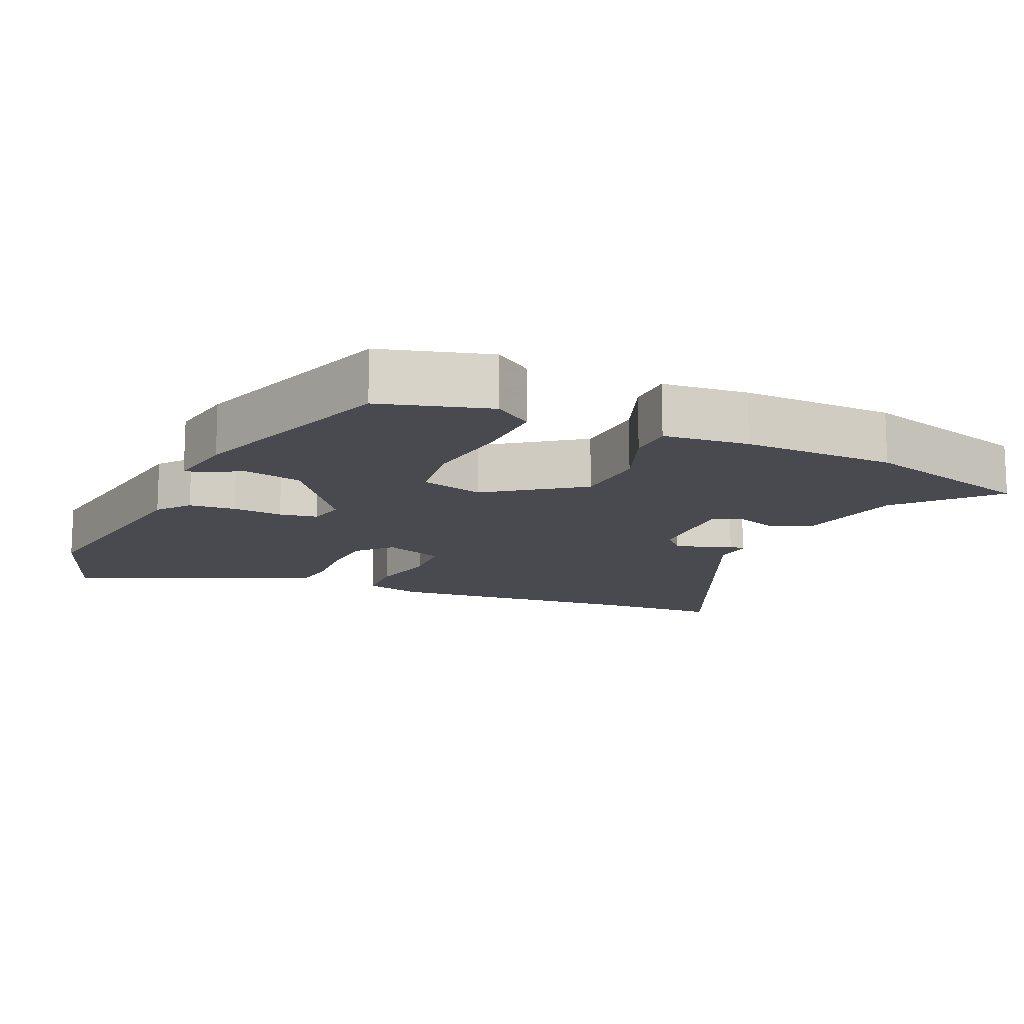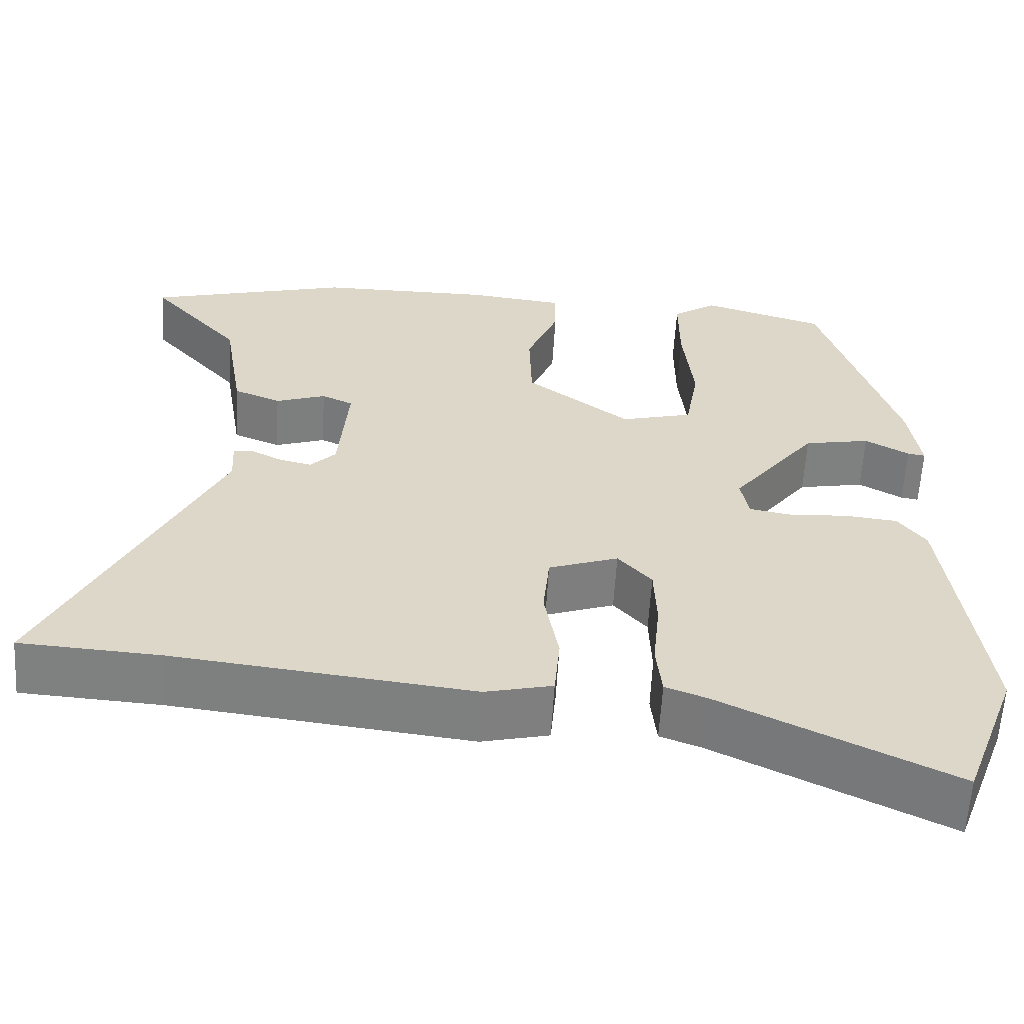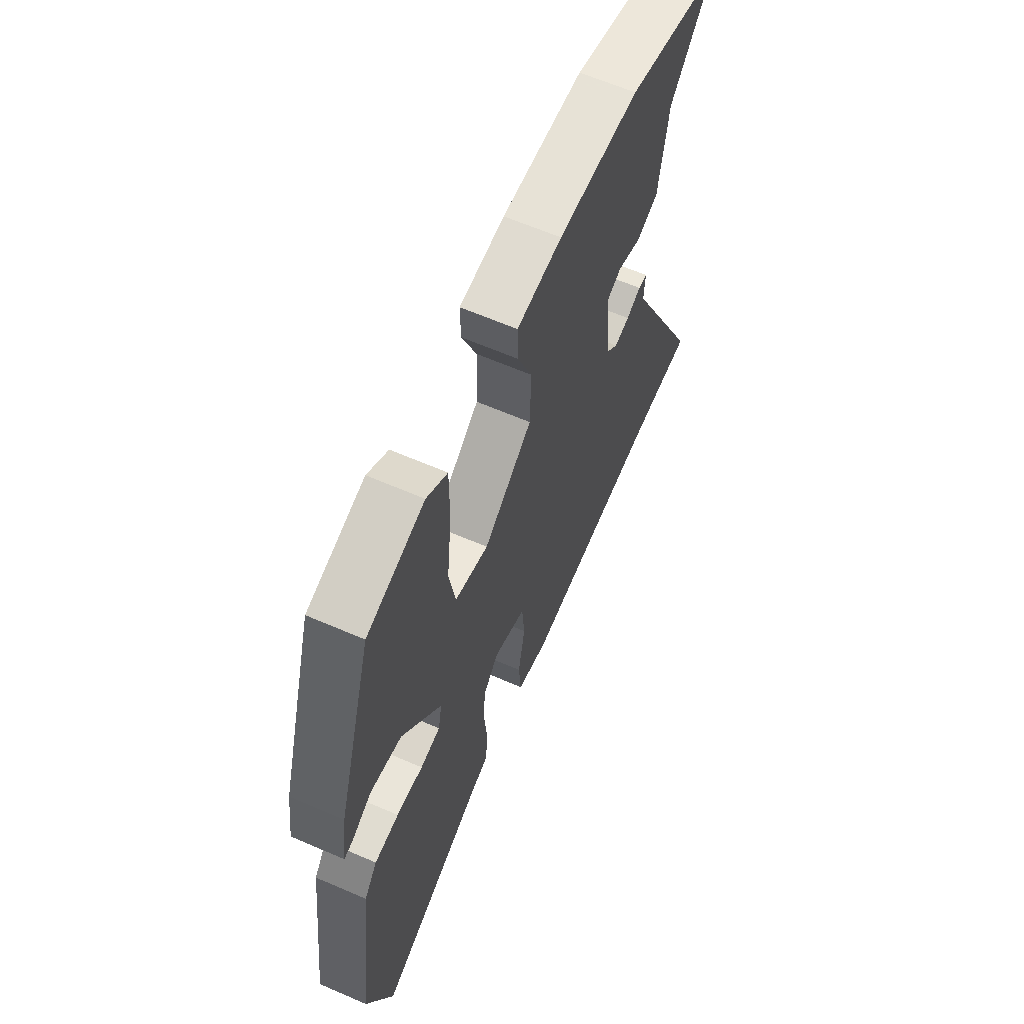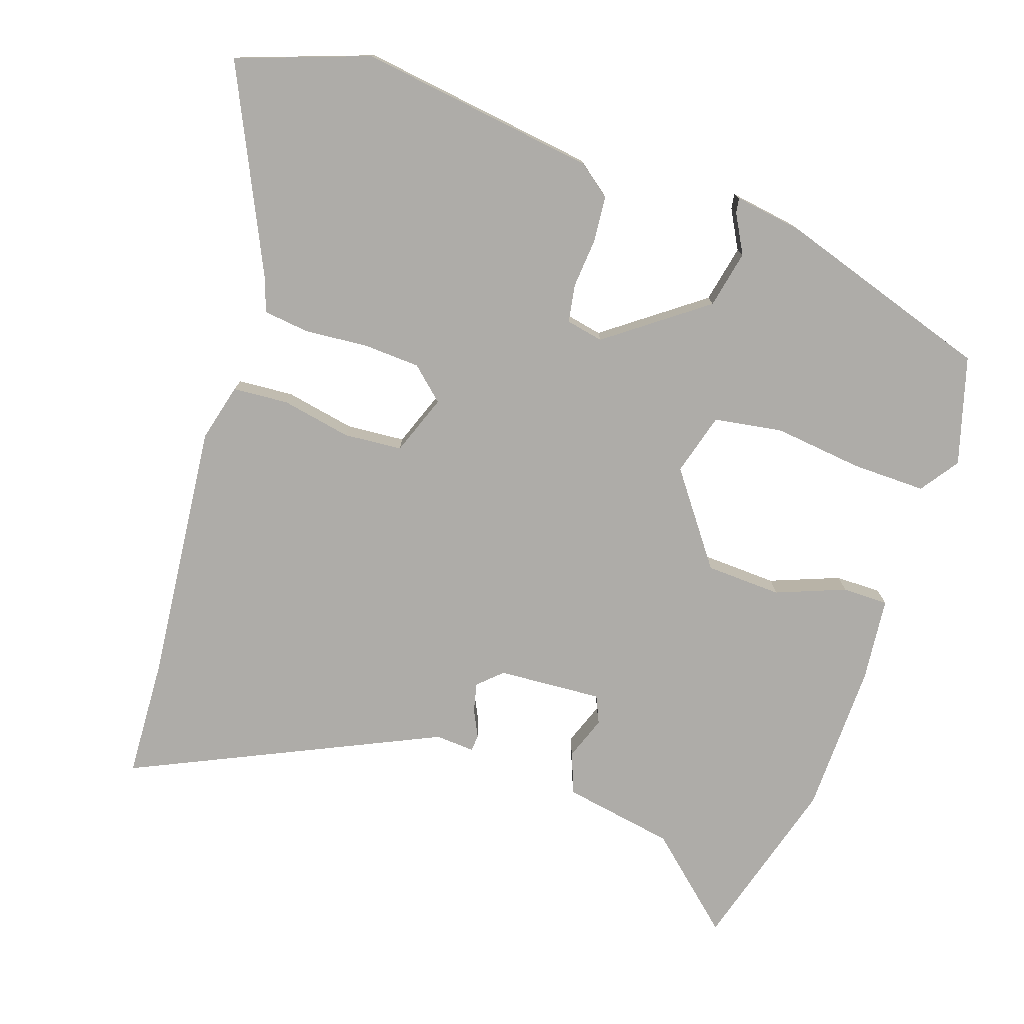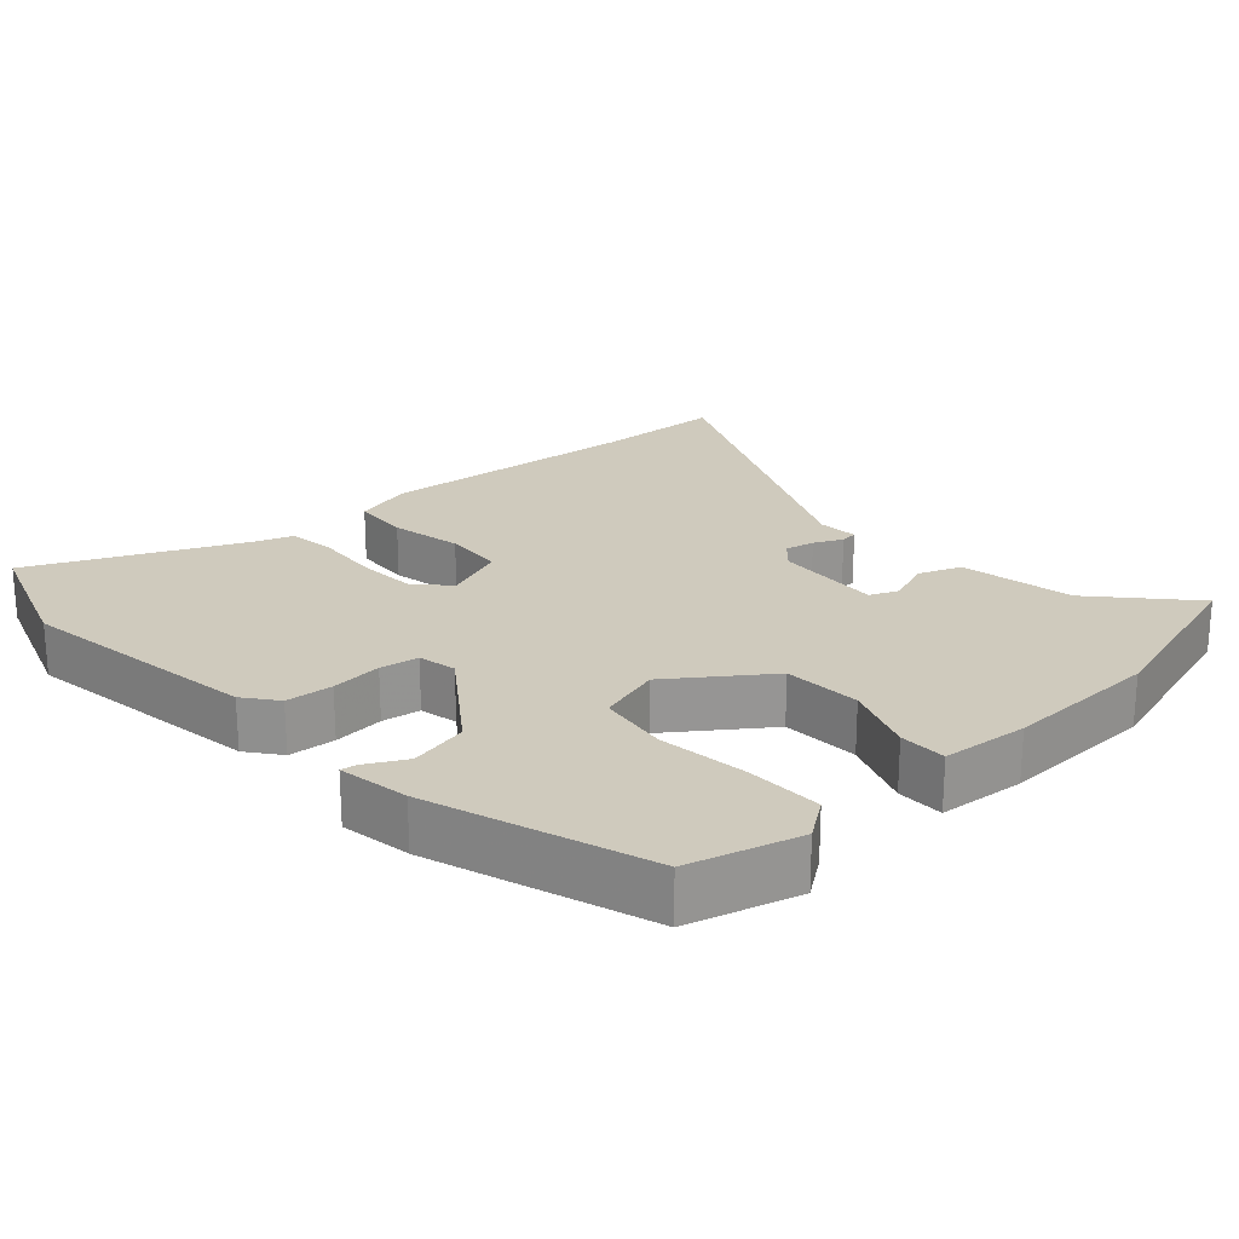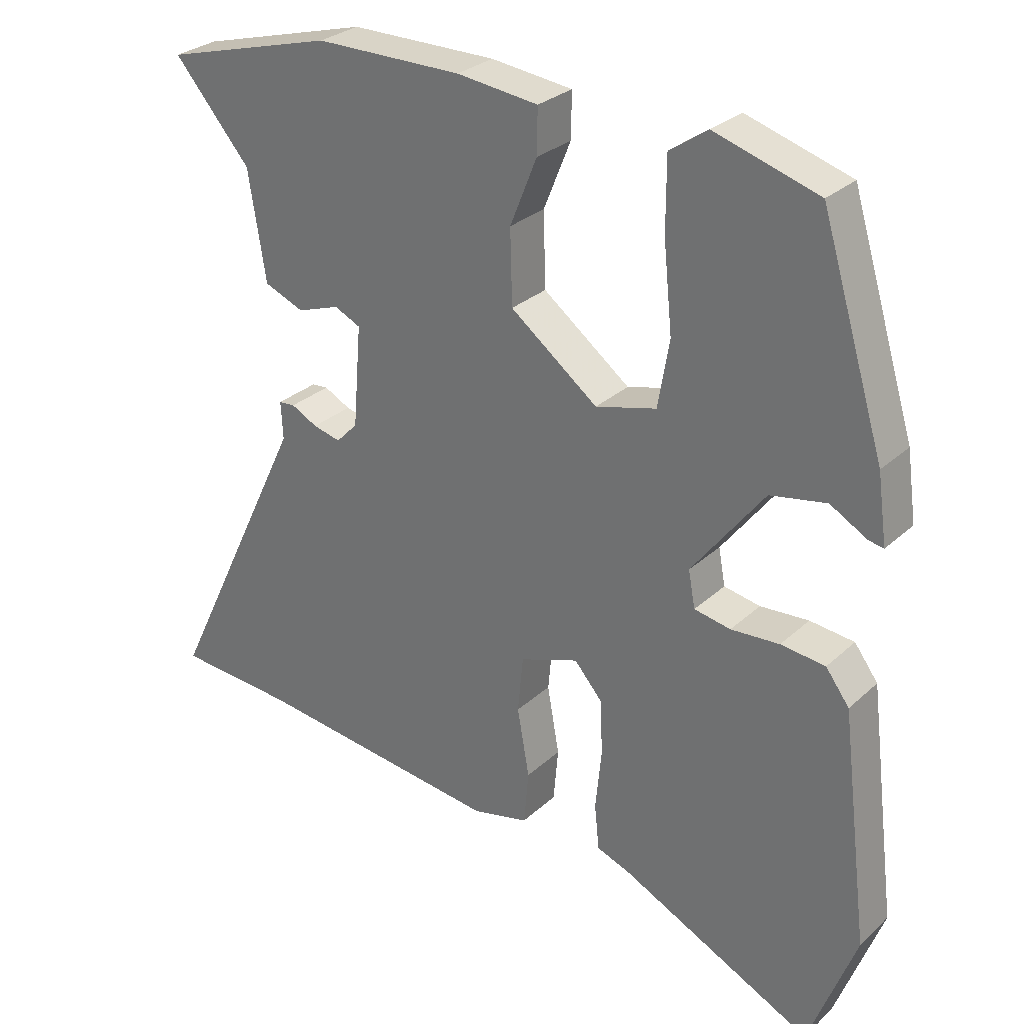
<metadata>
{"format":"obj","ext":"obj","renderer":"f3d","projection":"perspective","resolution":1024,"background":"white","views":[{"elev":-13.6,"azim":-25.3,"up":"+Y"},{"elev":-60.2,"azim":176.6,"up":"+Z"},{"elev":63.1,"azim":-66.3,"up":"+Z"},{"elev":-76.8,"azim":-109.5,"up":"+Y"},{"elev":22.9,"azim":-43.6,"up":"+Y"},{"elev":28.8,"azim":-143.1,"up":"+Z"}]}
</metadata>
<code>
v 0.352 0.07 0.54
v 0.606 0.07 0.471
v 0.492 0.07 0.339
v 0.466 0.07 0.178
v 0.407 0.07 0.154
v 0.344 0.07 0.176
v 0.305 0.07 0.158
v 0.317 0.07 0.008
v 0.349 0.07 -0.025
v 0.39 0.07 -0.015
v 0.429 0.07 0.005
v 0.453 0.07 0.003
v 0.45 0.07 -0.053
v 0.66 0.07 -0.49
v 0.485 0.07 -0.501
v 0.114 0.07 -0.544
v 0.03 0.07 -0.524
v 0.023 0.07 -0.444
v 0.041 0.07 -0.343
v 0.033 0.07 -0.259
v -0.054 0.07 -0.228
v -0.096 0.07 -0.276
v -0.099 0.07 -0.358
v -0.09 0.07 -0.448
v -0.097 0.07 -0.515
v -0.148 0.07 -0.534
v -0.435 0.07 -0.674
v -0.505 0.07 -0.486
v -0.462 0.07 -0.142
v -0.427 0.07 -0.095
v -0.361 0.07 -0.088
v -0.289 0.07 -0.093
v -0.235 0.07 -0.083
v -0.225 0.07 -0.029
v -0.332 0.07 0.111
v -0.415 0.07 0.127
v -0.47 0.07 0.096
v -0.492 0.07 0.092
v -0.478 0.07 0.192
v -0.383 0.07 0.502
v -0.229 0.07 0.549
v -0.173 0.07 0.511
v -0.173 0.07 0.405
v -0.186 0.07 0.277
v -0.169 0.07 0.178
v -0.079 0.07 0.154
v 0.051 0.07 0.253
v 0.054 0.07 0.362
v 0.014 0.07 0.461
v 0.013 0.07 0.527
v 0.134 0.07 0.541
v 0.352 0 0.54
v 0.606 0 0.471
v 0.492 0 0.339
v 0.466 0 0.178
v 0.407 0 0.154
v 0.344 0 0.176
v 0.305 0 0.158
v 0.317 0 0.008
v 0.349 0 -0.025
v 0.39 0 -0.015
v 0.429 0 0.005
v 0.453 0 0.003
v 0.45 0 -0.053
v 0.66 0 -0.49
v 0.485 0 -0.501
v 0.114 0 -0.544
v 0.03 0 -0.524
v 0.023 0 -0.444
v 0.041 0 -0.343
v 0.033 0 -0.259
v -0.054 0 -0.228
v -0.096 0 -0.276
v -0.099 0 -0.358
v -0.09 0 -0.448
v -0.097 0 -0.515
v -0.148 0 -0.534
v -0.435 0 -0.674
v -0.505 0 -0.486
v -0.462 0 -0.142
v -0.427 0 -0.095
v -0.361 0 -0.088
v -0.289 0 -0.093
v -0.235 0 -0.083
v -0.225 0 -0.029
v -0.332 0 0.111
v -0.415 0 0.127
v -0.47 0 0.096
v -0.492 0 0.092
v -0.478 0 0.192
v -0.383 0 0.502
v -0.229 0 0.549
v -0.173 0 0.511
v -0.173 0 0.405
v -0.186 0 0.277
v -0.169 0 0.178
v -0.079 0 0.154
v 0.051 0 0.253
v 0.054 0 0.362
v 0.014 0 0.461
v 0.013 0 0.527
v 0.134 0 0.541
f 1 2 3
f 51 1 3
f 50 51 3
f 49 50 3
f 48 49 3
f 47 48 3 4
f 42 43 44
f 41 42 44
f 40 41 44
f 39 40 44
f 38 39 44
f 37 38 44
f 36 37 44
f 35 36 44 45
f 34 35 45 46
f 30 31 32
f 29 30 32
f 28 29 32
f 27 28 32
f 26 27 32
f 26 32 33
f 25 26 33
f 24 25 33
f 23 24 33
f 22 23 33 34
f 17 18 19
f 16 17 19
f 15 16 19
f 15 19 20
f 14 15 20
f 13 14 20
f 12 13 20
f 11 12 20
f 10 11 20
f 9 10 20 21
f 4 5 6
f 47 4 6
f 47 6 7
f 34 46 47
f 22 34 47
f 21 22 47
f 8 9 21 47
f 7 8 47
f 54 53 52
f 54 52 102
f 54 102 101
f 54 101 100
f 54 100 99
f 55 54 99 98
f 95 94 93
f 95 93 92
f 95 92 91
f 95 91 90
f 95 90 89
f 95 89 88
f 95 88 87
f 96 95 87 86
f 97 96 86 85
f 83 82 81
f 83 81 80
f 83 80 79
f 83 79 78
f 83 78 77
f 84 83 77
f 84 77 76
f 84 76 75
f 84 75 74
f 85 84 74 73
f 70 69 68
f 70 68 67
f 70 67 66
f 71 70 66
f 71 66 65
f 71 65 64
f 71 64 63
f 71 63 62
f 71 62 61
f 72 71 61 60
f 57 56 55
f 57 55 98
f 58 57 98
f 98 97 85
f 98 85 73
f 98 73 72
f 98 72 60 59
f 98 59 58
f 1 52 53 2
f 2 53 54 3
f 3 54 55 4
f 4 55 56 5
f 5 56 57 6
f 6 57 58 7
f 7 58 59 8
f 8 59 60 9
f 9 60 61 10
f 10 61 62 11
f 11 62 63 12
f 12 63 64 13
f 13 64 65 14
f 14 65 66 15
f 15 66 67 16
f 16 67 68 17
f 17 68 69 18
f 18 69 70 19
f 19 70 71 20
f 20 71 72 21
f 21 72 73 22
f 22 73 74 23
f 23 74 75 24
f 24 75 76 25
f 25 76 77 26
f 26 77 78 27
f 27 78 79 28
f 28 79 80 29
f 29 80 81 30
f 30 81 82 31
f 31 82 83 32
f 32 83 84 33
f 33 84 85 34
f 34 85 86 35
f 35 86 87 36
f 36 87 88 37
f 37 88 89 38
f 38 89 90 39
f 39 90 91 40
f 40 91 92 41
f 41 92 93 42
f 42 93 94 43
f 43 94 95 44
f 44 95 96 45
f 45 96 97 46
f 46 97 98 47
f 47 98 99 48
f 48 99 100 49
f 49 100 101 50
f 50 101 102 51
f 51 102 52 1

</code>
